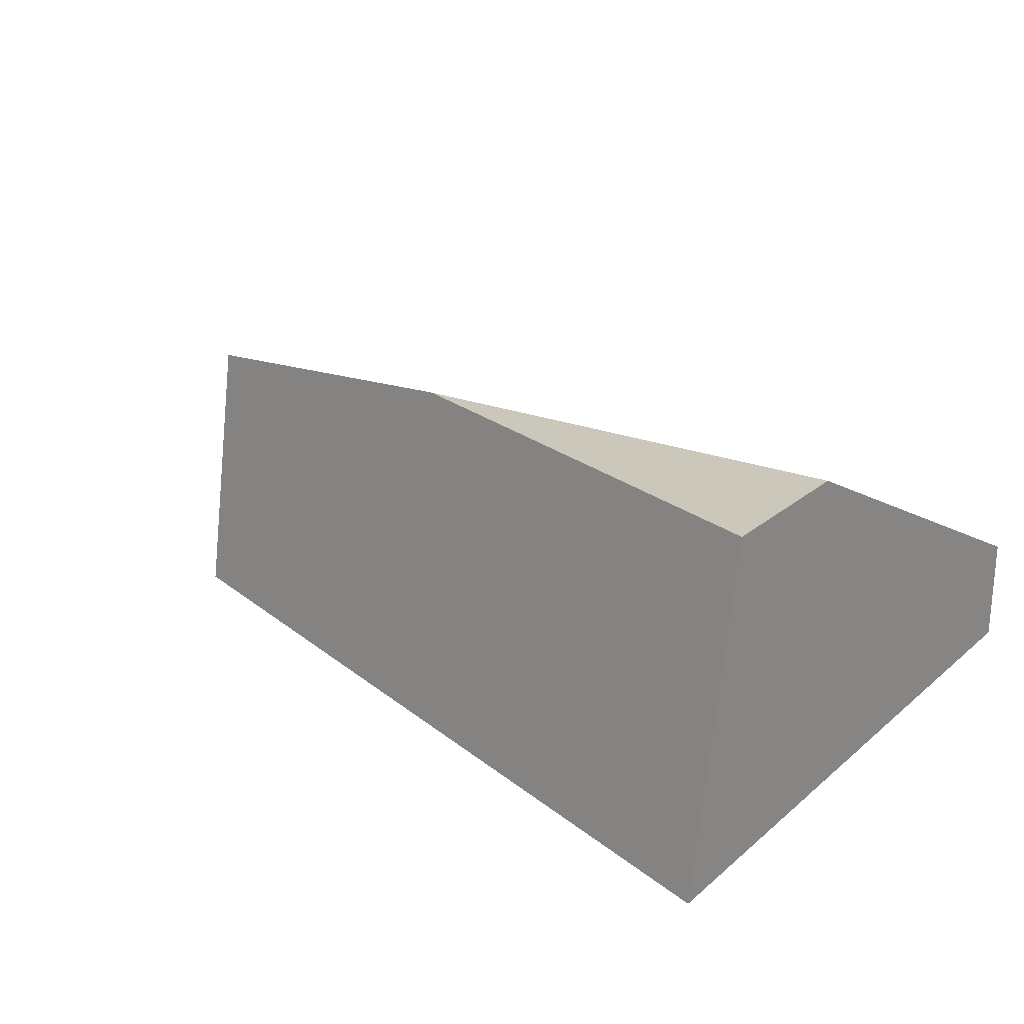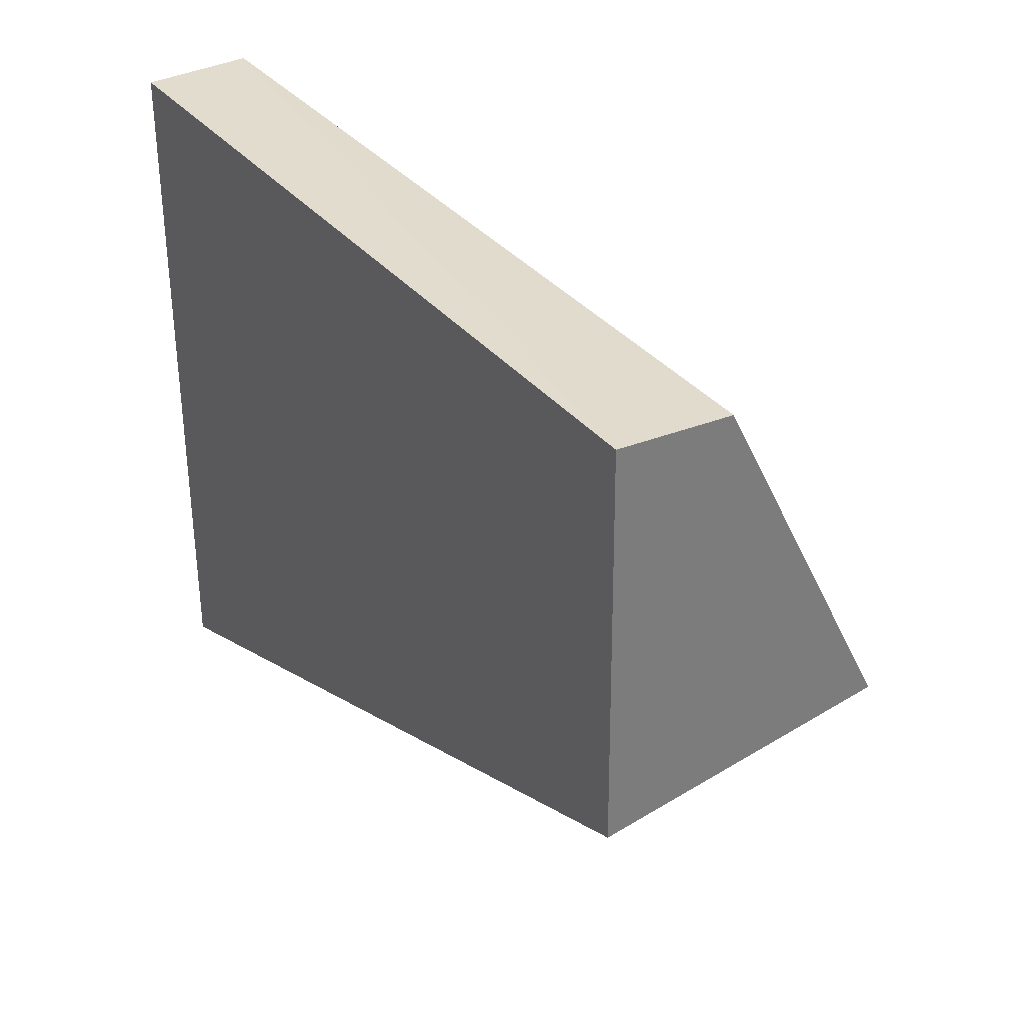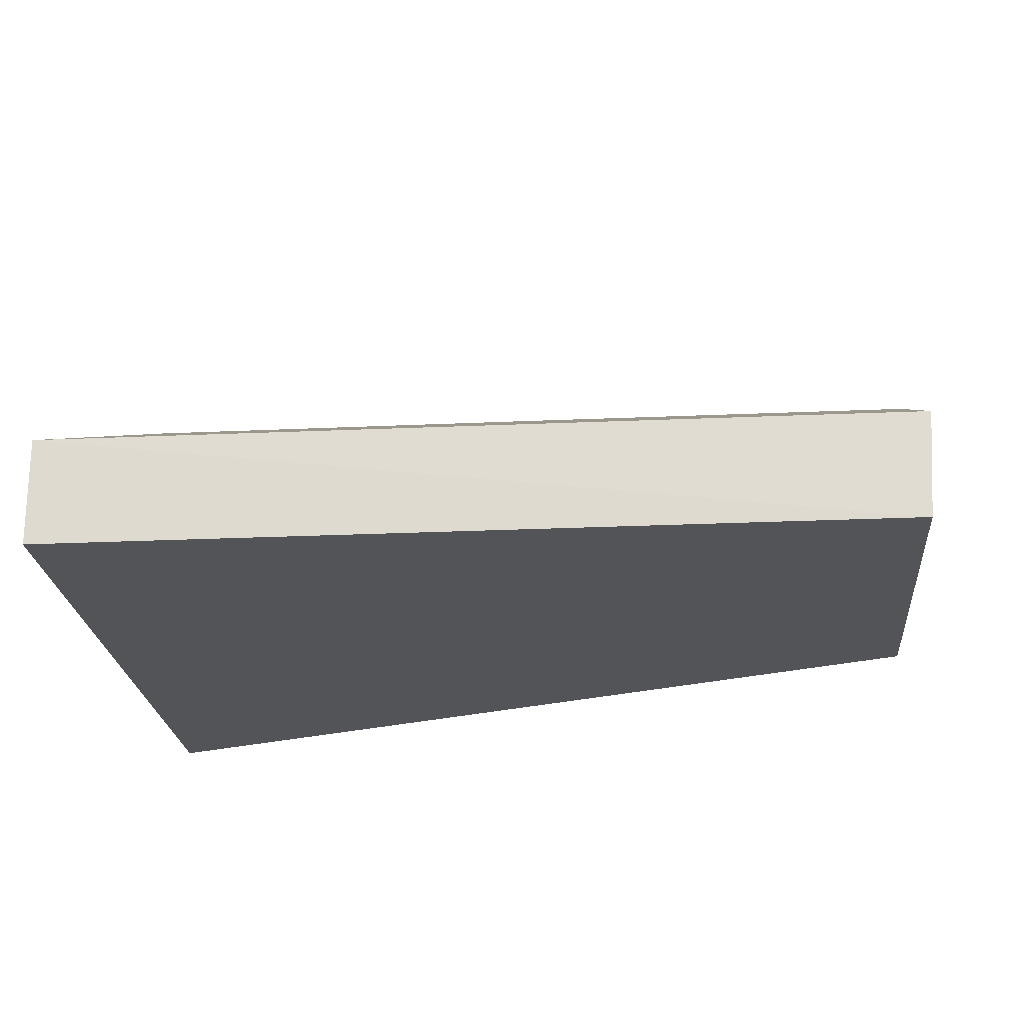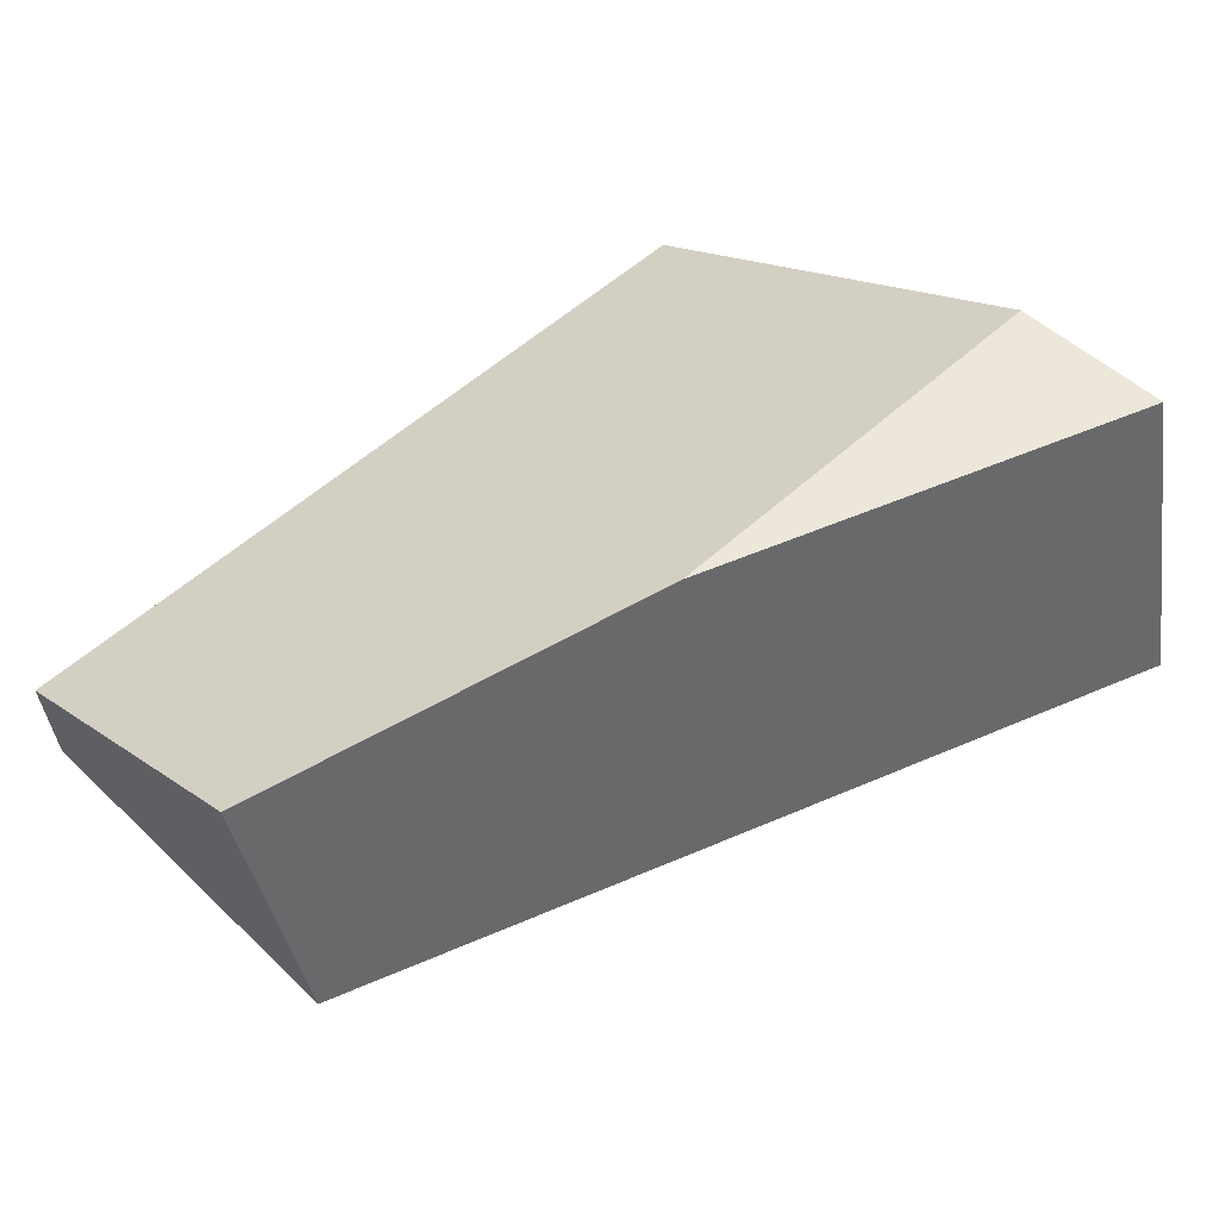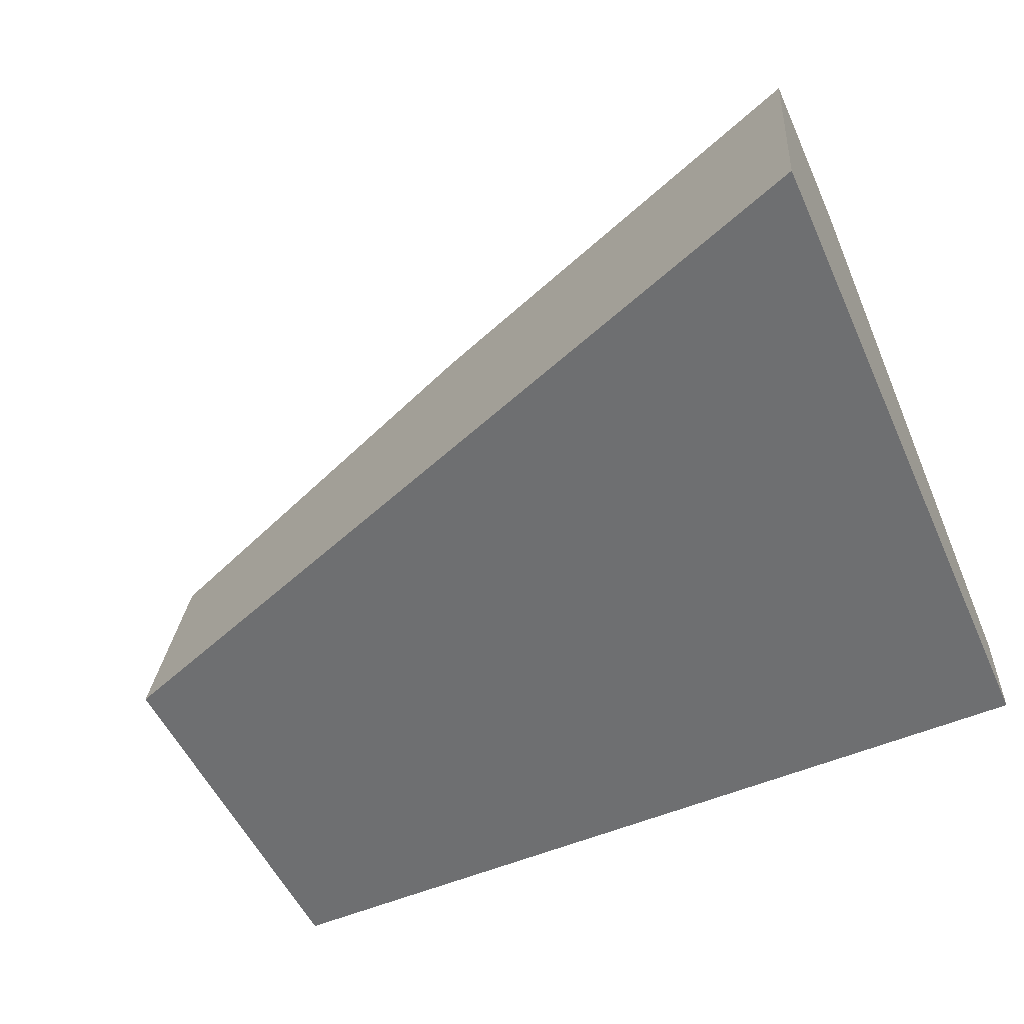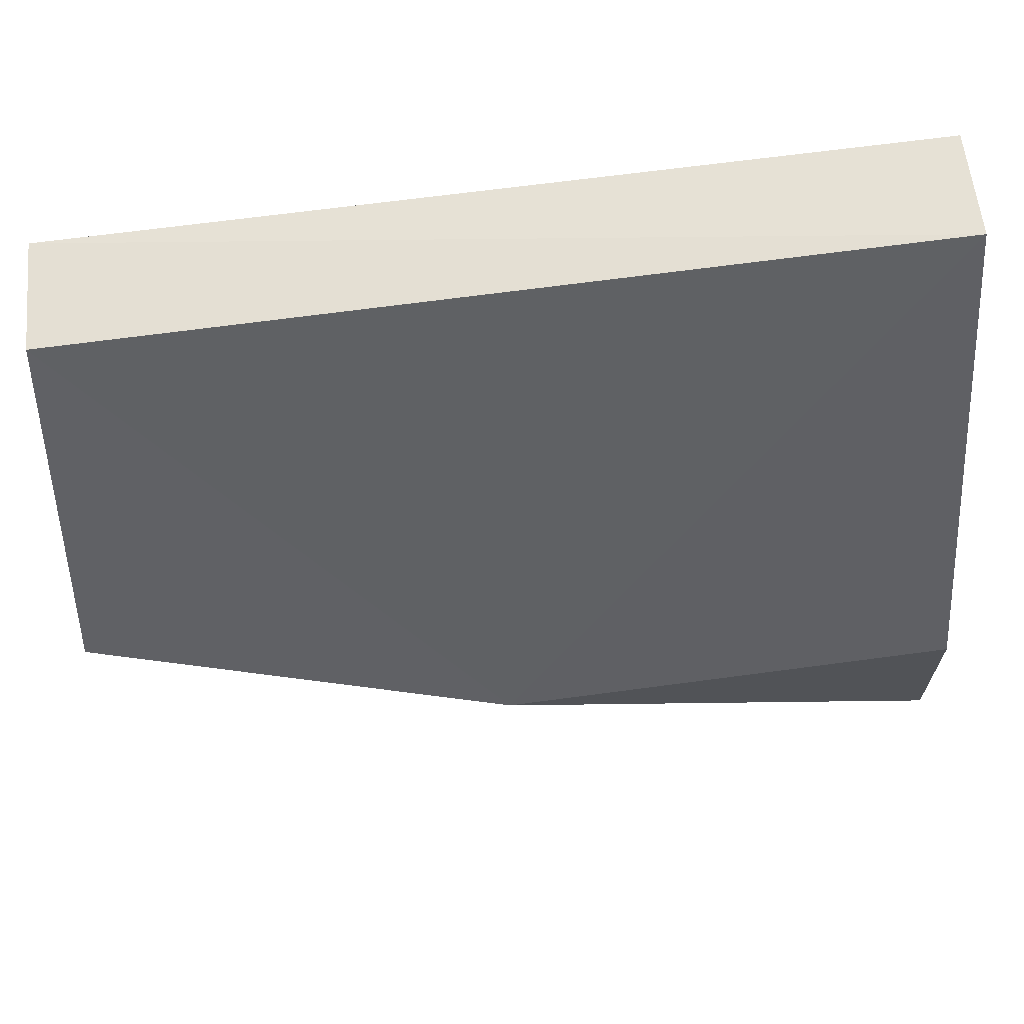
<metadata>
{"format":"obj","ext":"obj","renderer":"f3d","projection":"perspective","resolution":1024,"background":"white","views":[{"elev":21.7,"azim":34.6,"up":"+Z"},{"elev":33.6,"azim":-122.3,"up":"+Y"},{"elev":-23.1,"azim":-175.5,"up":"+Z"},{"elev":52.0,"azim":-45.0,"up":"+Z"},{"elev":-54.6,"azim":24.1,"up":"+Z"},{"elev":66.5,"azim":-7.7,"up":"+Y"}]}
</metadata>
<code>
o Cube.004_Cube.005_Material.004_Cube.004_Cube.005_Material.0.747_Cube.004_Cube.005_Material.004_Cube.004_Cube.005_Material.0.894
v 20.72 21.3 0.5366
v 20.72 19.96 1.187
v 20.72 21.29 0.2294
v 18.27 20.16 0.2294
v 18.28 21.29 0.2294
v 19.4 19.96 1.187
v 20.72 19.28 0.2294
v 20.72 19.48 1.187
v 18.26 21.29 0.5366
v 18.22 20.35 0.9984
f 9 10 6
f 3 1 2
f 4 3 7
f 5 1 3
f 6 8 2
f 9 4 10
f 6 10 4
f 2 1 6
f 1 9 6
f 2 8 7
f 7 3 2
f 4 5 3
f 5 9 1
f 9 5 4
f 4 7 6
f 7 8 6

</code>
